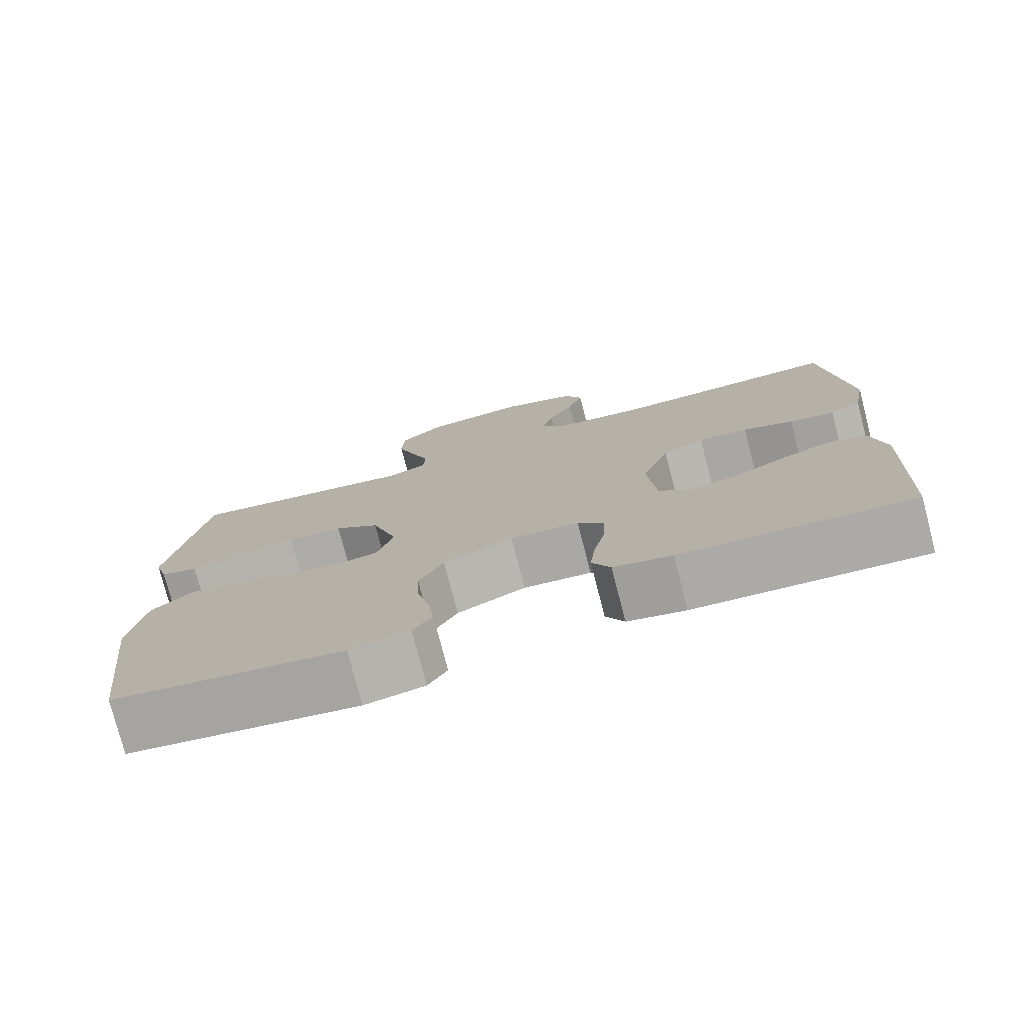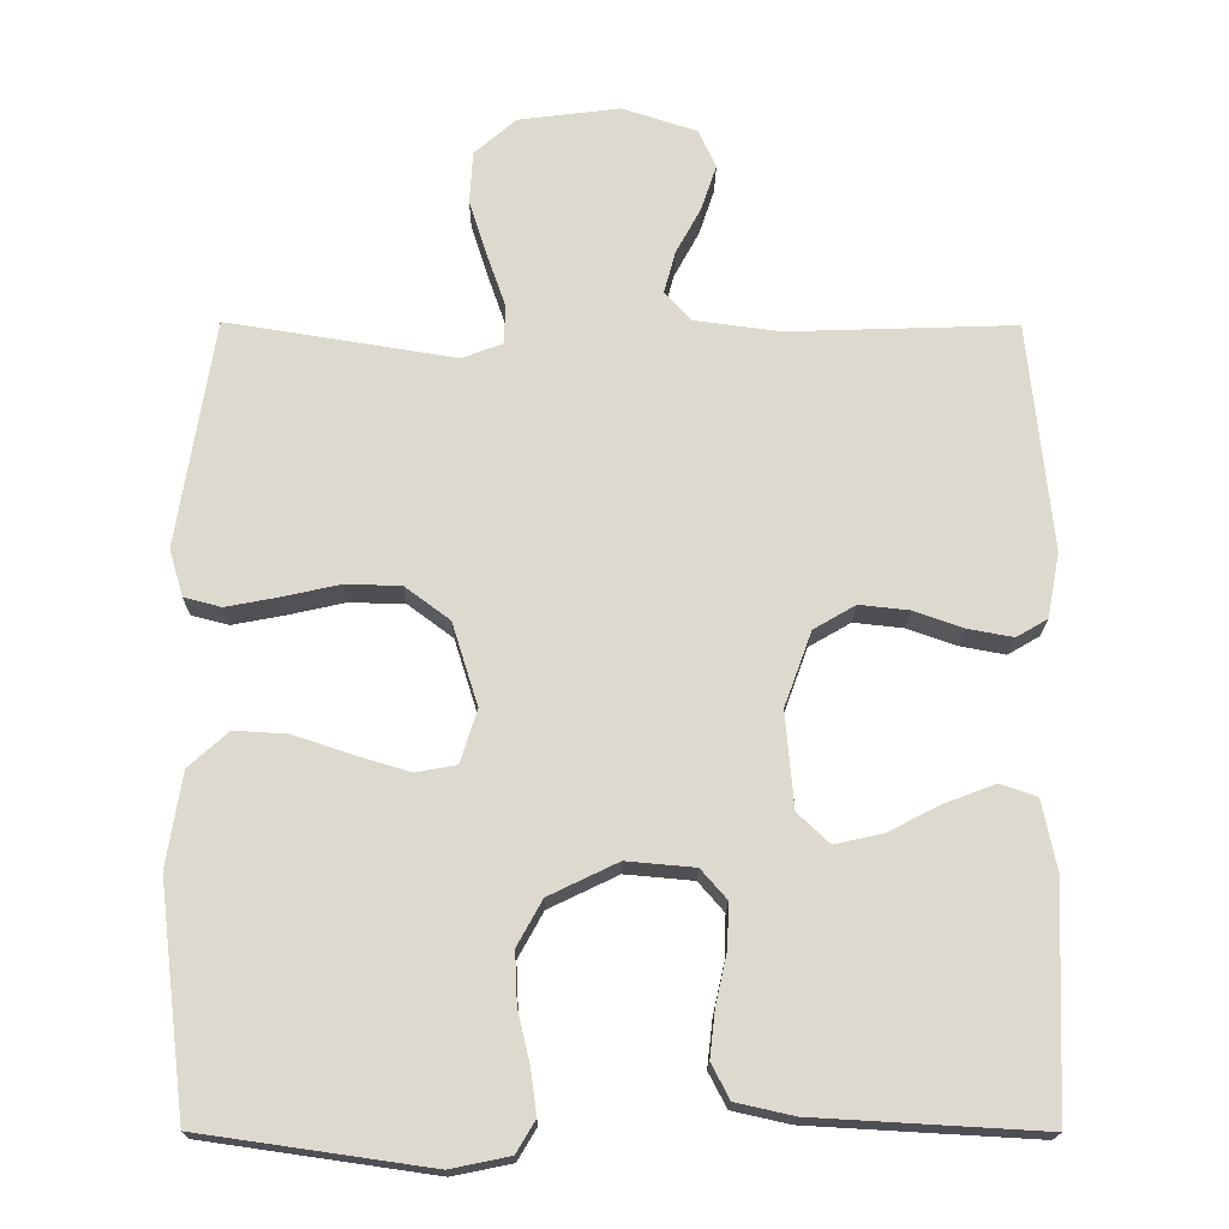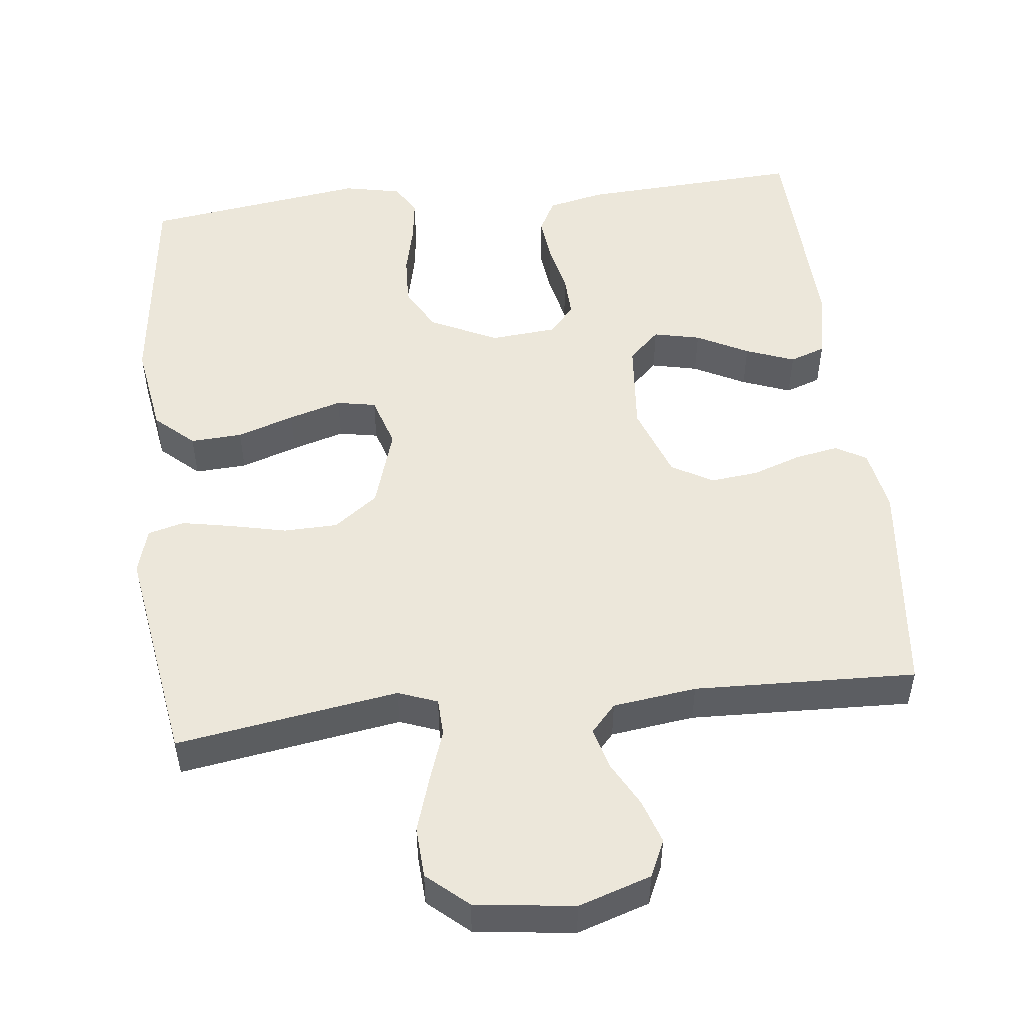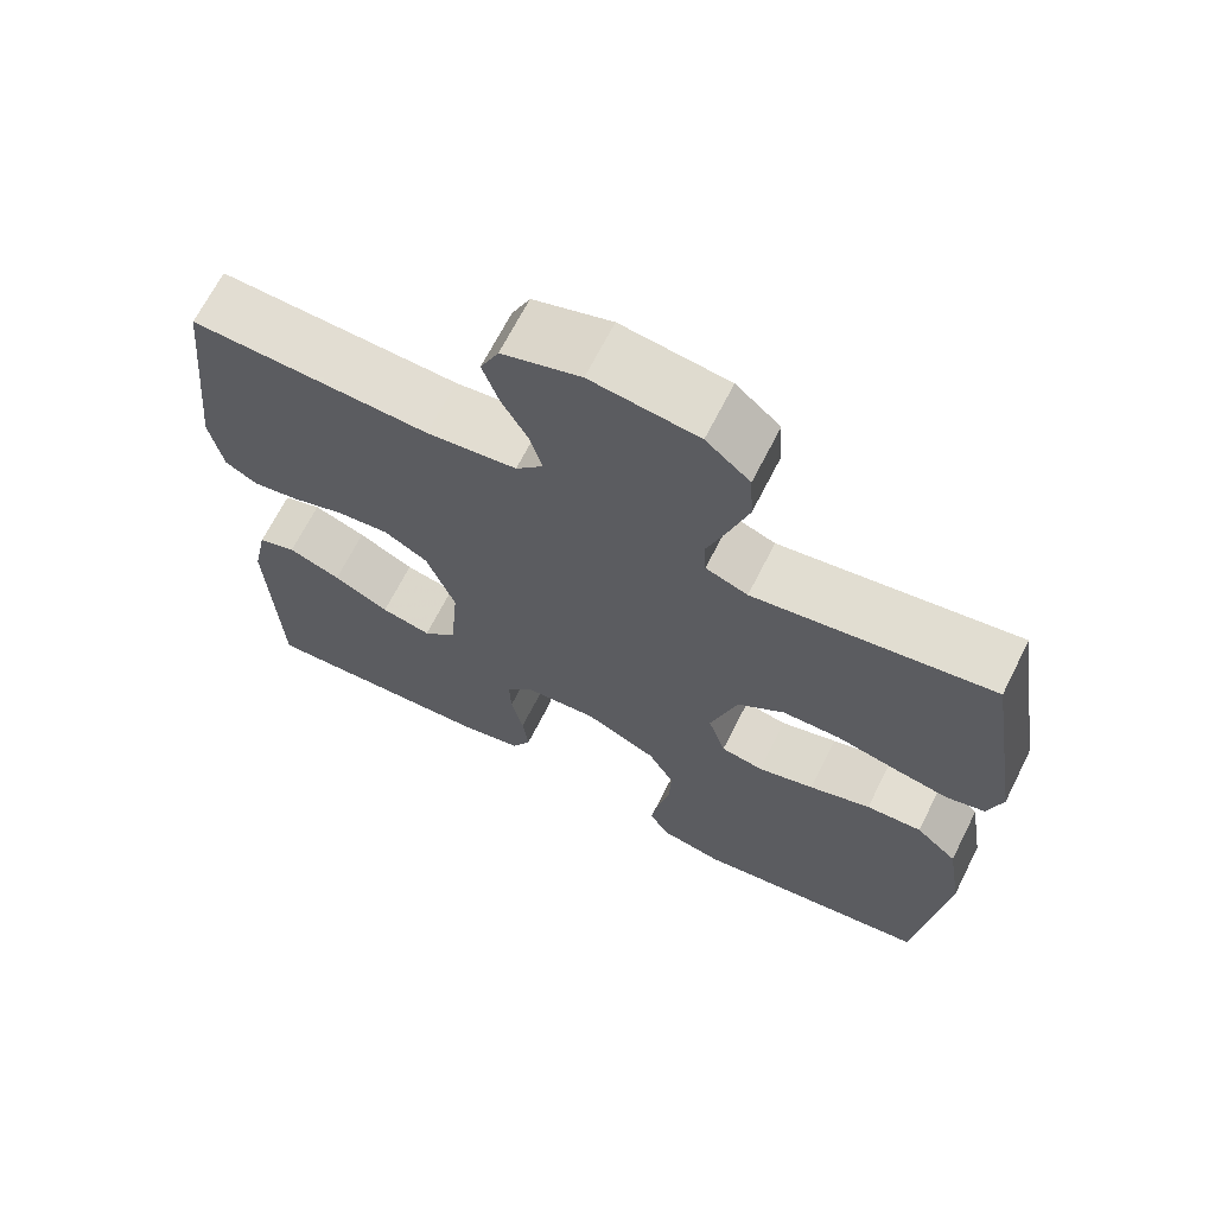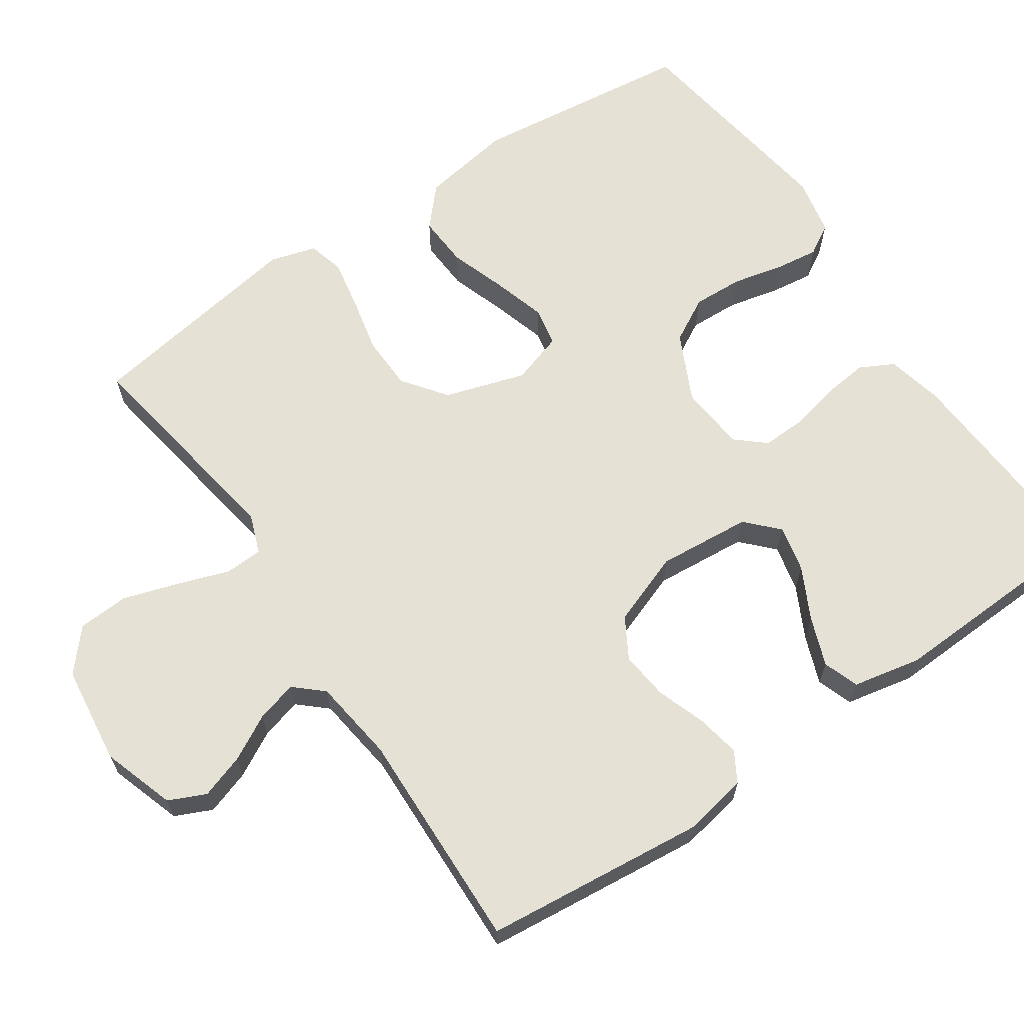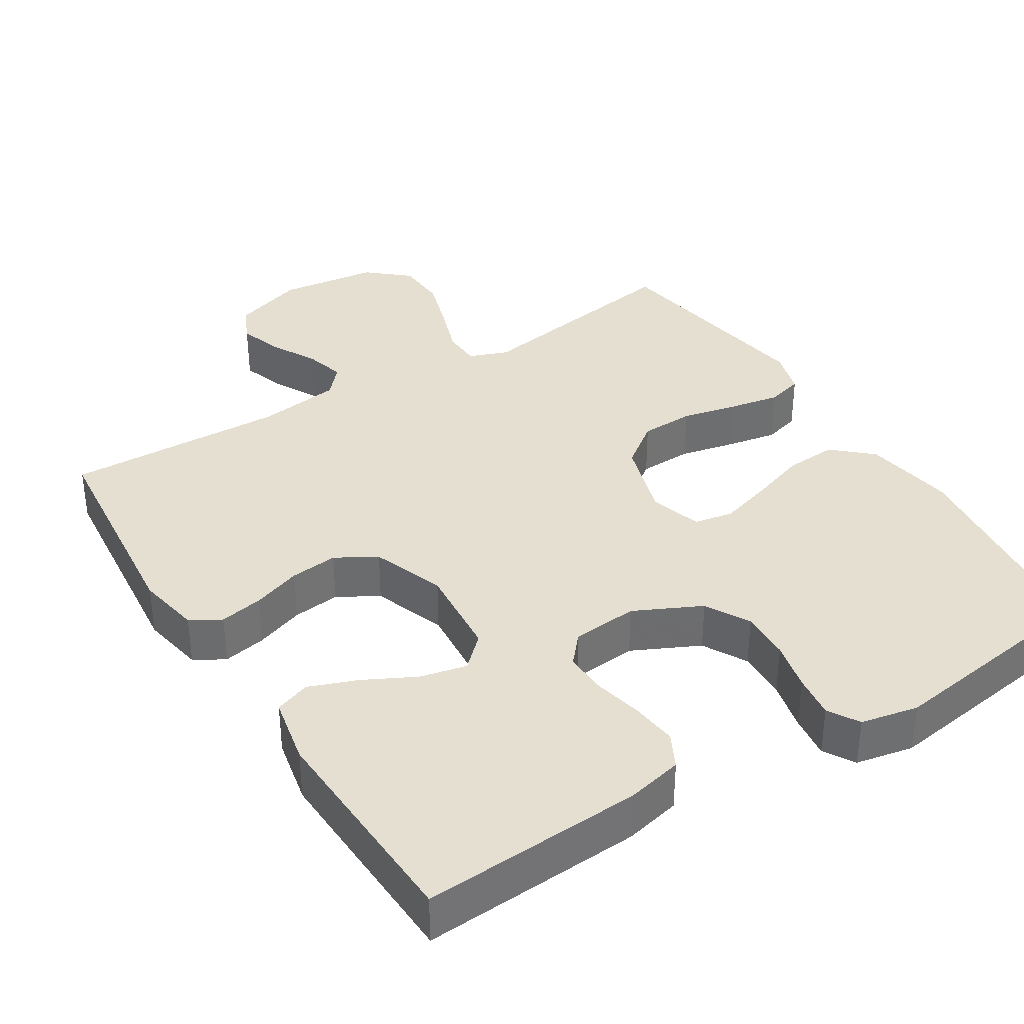
<metadata>
{"format":"obj","ext":"obj","renderer":"f3d","projection":"perspective","resolution":1024,"background":"white","views":[{"elev":-77.2,"azim":14.5,"up":"+Z"},{"elev":-18.2,"azim":-0.6,"up":"+Z"},{"elev":51.0,"azim":-6.4,"up":"+Y"},{"elev":67.7,"azim":-153.2,"up":"+Z"},{"elev":65.0,"azim":55.7,"up":"+Y"},{"elev":36.6,"azim":147.9,"up":"+Y"}]}
</metadata>
<code>
v 0.5 0.07 -0.5
v 0.2 0.07 -0.483
v 0.124 0.07 -0.466
v 0.1 0.07 -0.42
v 0.107 0.07 -0.358
v 0.122 0.07 -0.291
v 0.124 0.07 -0.233
v 0.09 0.07 -0.194
v 0 0.07 -0.186
v -0.091 0.07 -0.23
v -0.124 0.07 -0.29
v -0.121 0.07 -0.358
v -0.105 0.07 -0.426
v -0.097 0.07 -0.485
v -0.122 0.07 -0.527
v -0.2 0.07 -0.543
v -0.5 0.07 -0.5
v -0.536 0.07 -0.2
v -0.516 0.07 -0.076
v -0.464 0.07 -0.029
v -0.394 0.07 -0.033
v -0.317 0.07 -0.059
v -0.246 0.07 -0.08
v -0.193 0.07 -0.07
v -0.171 0.07 0
v -0.205 0.07 0.109
v -0.264 0.07 0.153
v -0.337 0.07 0.155
v -0.413 0.07 0.138
v -0.481 0.07 0.125
v -0.53 0.07 0.138
v -0.548 0.07 0.2
v -0.5 0.07 0.5
v -0.2 0.07 0.452
v -0.147 0.07 0.472
v -0.145 0.07 0.523
v -0.169 0.07 0.592
v -0.193 0.07 0.667
v -0.189 0.07 0.736
v -0.134 0.07 0.784
v 0 0.07 0.801
v 0.098 0.07 0.769
v 0.121 0.07 0.719
v 0.101 0.07 0.659
v 0.068 0.07 0.598
v 0.053 0.07 0.543
v 0.087 0.07 0.505
v 0.2 0.07 0.49
v 0.5 0.07 0.5
v 0.531 0.07 0.2
v 0.515 0.07 0.114
v 0.474 0.07 0.09
v 0.415 0.07 0.101
v 0.349 0.07 0.124
v 0.284 0.07 0.131
v 0.229 0.07 0.099
v 0.193 0.07 0
v 0.204 0.07 -0.126
v 0.246 0.07 -0.166
v 0.309 0.07 -0.152
v 0.379 0.07 -0.116
v 0.445 0.07 -0.091
v 0.493 0.07 -0.108
v 0.512 0.07 -0.2
v 0.5 0 -0.5
v 0.2 0 -0.483
v 0.124 0 -0.466
v 0.1 0 -0.42
v 0.107 0 -0.358
v 0.122 0 -0.291
v 0.124 0 -0.233
v 0.09 0 -0.194
v 0 0 -0.186
v -0.091 0 -0.23
v -0.124 0 -0.29
v -0.121 0 -0.358
v -0.105 0 -0.426
v -0.097 0 -0.485
v -0.122 0 -0.527
v -0.2 0 -0.543
v -0.5 0 -0.5
v -0.536 0 -0.2
v -0.516 0 -0.076
v -0.464 0 -0.029
v -0.394 0 -0.033
v -0.317 0 -0.059
v -0.246 0 -0.08
v -0.193 0 -0.07
v -0.171 0 0
v -0.205 0 0.109
v -0.264 0 0.153
v -0.337 0 0.155
v -0.413 0 0.138
v -0.481 0 0.125
v -0.53 0 0.138
v -0.548 0 0.2
v -0.5 0 0.5
v -0.2 0 0.452
v -0.147 0 0.472
v -0.145 0 0.523
v -0.169 0 0.592
v -0.193 0 0.667
v -0.189 0 0.736
v -0.134 0 0.784
v 0 0 0.801
v 0.098 0 0.769
v 0.121 0 0.719
v 0.101 0 0.659
v 0.068 0 0.598
v 0.053 0 0.543
v 0.087 0 0.505
v 0.2 0 0.49
v 0.5 0 0.5
v 0.531 0 0.2
v 0.515 0 0.114
v 0.474 0 0.09
v 0.415 0 0.101
v 0.349 0 0.124
v 0.284 0 0.131
v 0.229 0 0.099
v 0.193 0 0
v 0.204 0 -0.126
v 0.246 0 -0.166
v 0.309 0 -0.152
v 0.379 0 -0.116
v 0.445 0 -0.091
v 0.493 0 -0.108
v 0.512 0 -0.2
f 60 61 62 63
f 60 63 64 1
f 51 52 53 54
f 51 54 55
f 48 49 50 51
f 47 48 51 55
f 46 47 55 56
f 42 43 44 45
f 42 45 46
f 41 42 46
f 40 41 46
f 36 37 38 39
f 36 39 40 46
f 31 32 33 34
f 31 34 35
f 28 29 30 31
f 28 31 35
f 27 28 35
f 26 27 35
f 25 26 35
f 19 20 21 22
f 19 22 23
f 18 19 23
f 17 18 23 24
f 15 16 17 24
f 12 13 14 15
f 11 12 15 24
f 3 4 5 6
f 3 6 7
f 2 3 7
f 59 60 1 2
f 58 59 2 7
f 57 58 7 8
f 56 57 8 9
f 35 36 46 56
f 25 35 56 9
f 10 11 24 25
f 9 10 25
f 127 126 125 124
f 65 128 127 124
f 118 117 116 115
f 119 118 115
f 115 114 113 112
f 119 115 112 111
f 120 119 111 110
f 109 108 107 106
f 110 109 106
f 110 106 105
f 110 105 104
f 103 102 101 100
f 110 104 103 100
f 98 97 96 95
f 99 98 95
f 95 94 93 92
f 99 95 92
f 99 92 91
f 99 91 90
f 99 90 89
f 86 85 84 83
f 87 86 83
f 87 83 82
f 88 87 82 81
f 88 81 80 79
f 79 78 77 76
f 88 79 76 75
f 70 69 68 67
f 71 70 67
f 71 67 66
f 66 65 124 123
f 71 66 123 122
f 72 71 122 121
f 73 72 121 120
f 120 110 100 99
f 73 120 99 89
f 89 88 75 74
f 89 74 73
f 1 65 66 2
f 2 66 67 3
f 3 67 68 4
f 4 68 69 5
f 5 69 70 6
f 6 70 71 7
f 7 71 72 8
f 8 72 73 9
f 9 73 74 10
f 10 74 75 11
f 11 75 76 12
f 12 76 77 13
f 13 77 78 14
f 14 78 79 15
f 15 79 80 16
f 16 80 81 17
f 17 81 82 18
f 18 82 83 19
f 19 83 84 20
f 20 84 85 21
f 21 85 86 22
f 22 86 87 23
f 23 87 88 24
f 24 88 89 25
f 25 89 90 26
f 26 90 91 27
f 27 91 92 28
f 28 92 93 29
f 29 93 94 30
f 30 94 95 31
f 31 95 96 32
f 32 96 97 33
f 33 97 98 34
f 34 98 99 35
f 35 99 100 36
f 36 100 101 37
f 37 101 102 38
f 38 102 103 39
f 39 103 104 40
f 40 104 105 41
f 41 105 106 42
f 42 106 107 43
f 43 107 108 44
f 44 108 109 45
f 45 109 110 46
f 46 110 111 47
f 47 111 112 48
f 48 112 113 49
f 49 113 114 50
f 50 114 115 51
f 51 115 116 52
f 52 116 117 53
f 53 117 118 54
f 54 118 119 55
f 55 119 120 56
f 56 120 121 57
f 57 121 122 58
f 58 122 123 59
f 59 123 124 60
f 60 124 125 61
f 61 125 126 62
f 62 126 127 63
f 63 127 128 64
f 64 128 65 1

</code>
